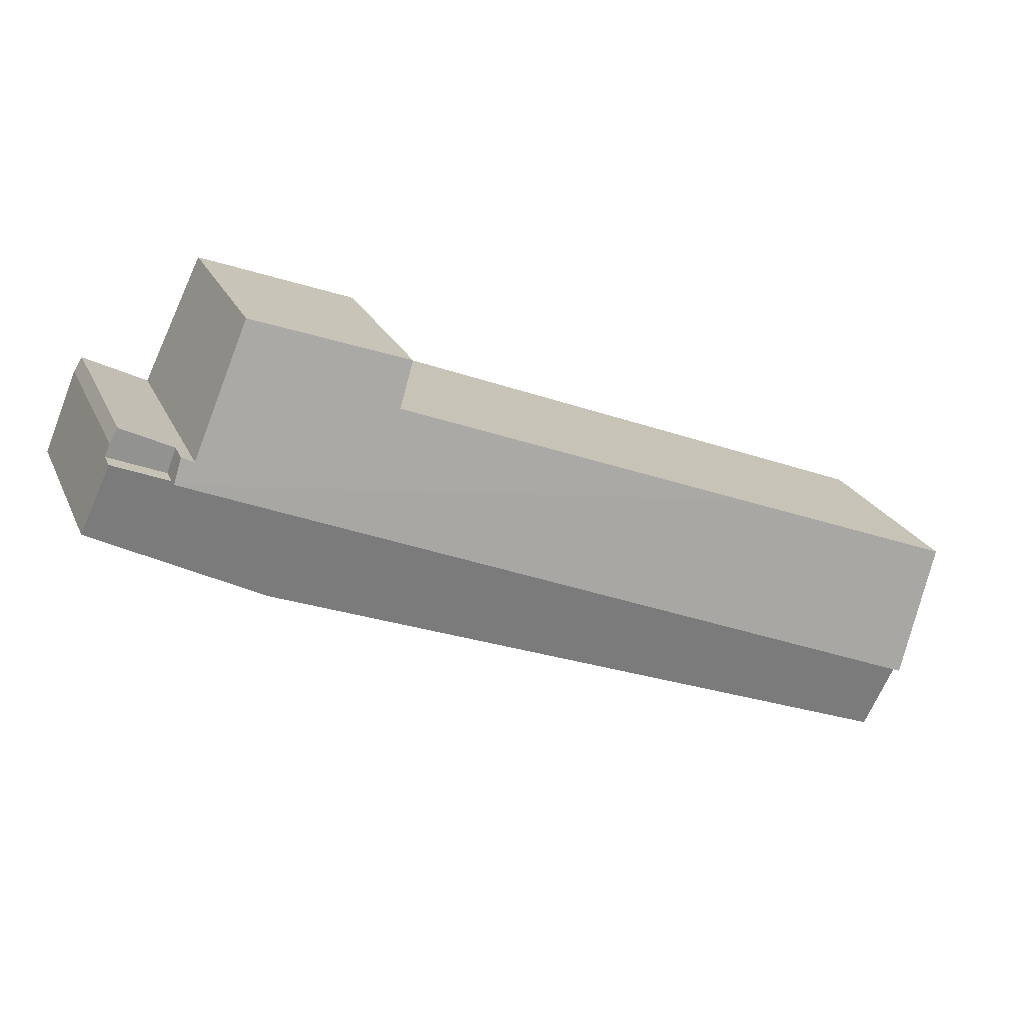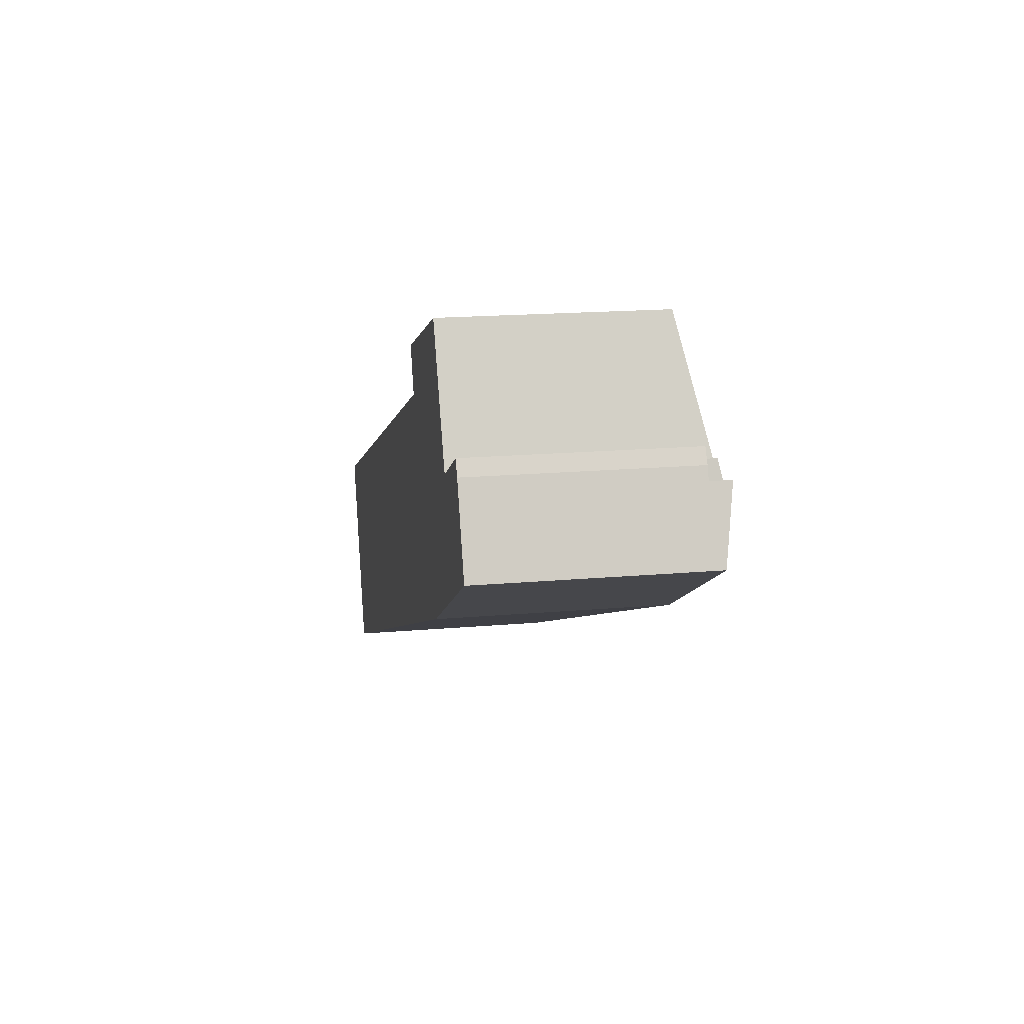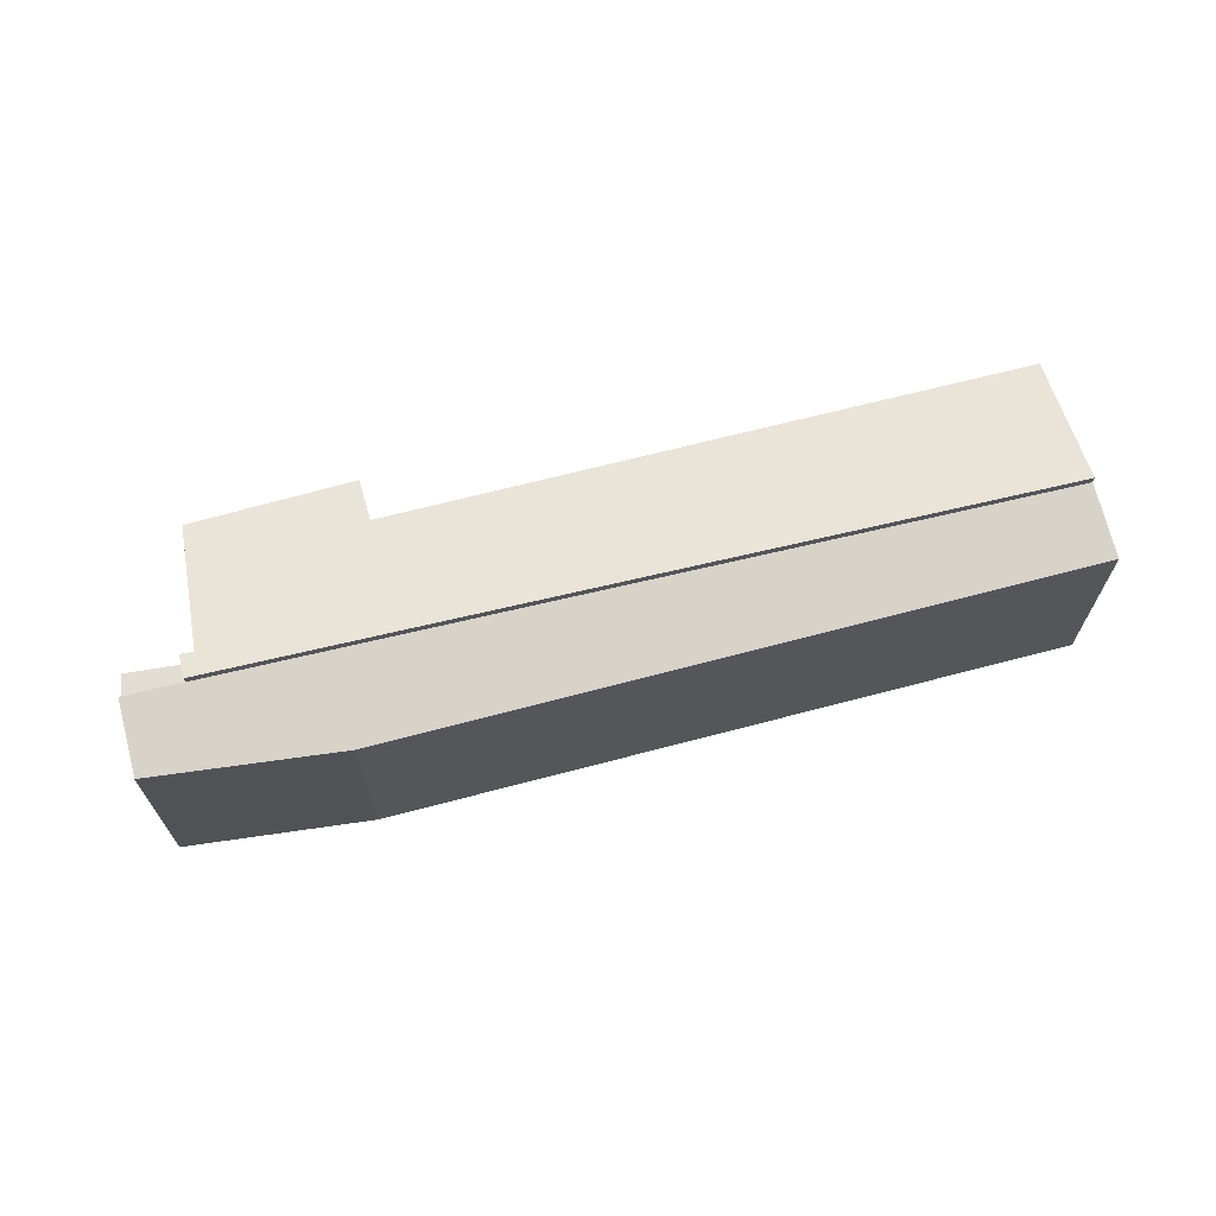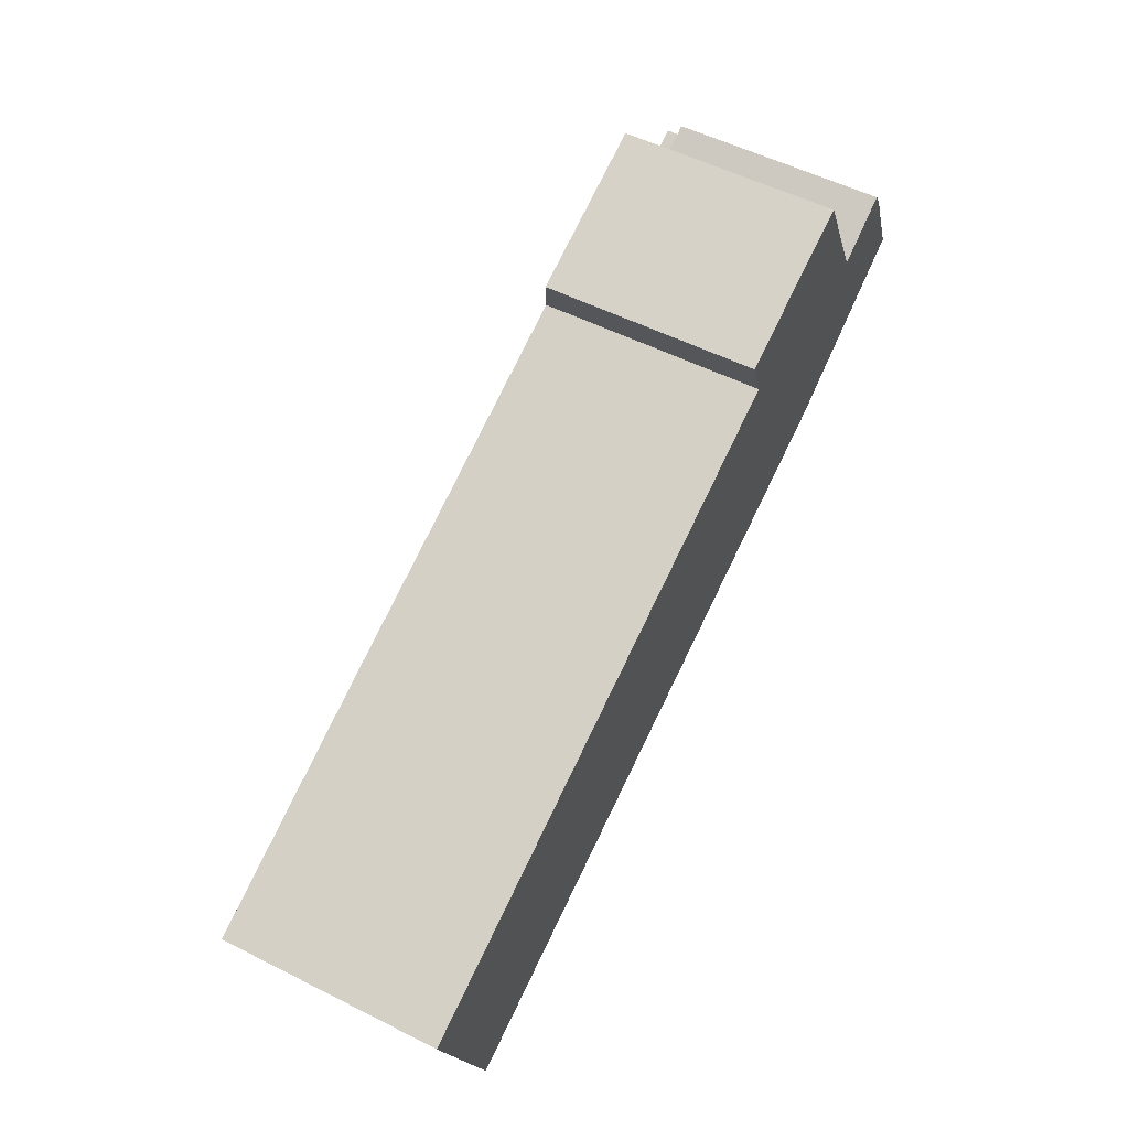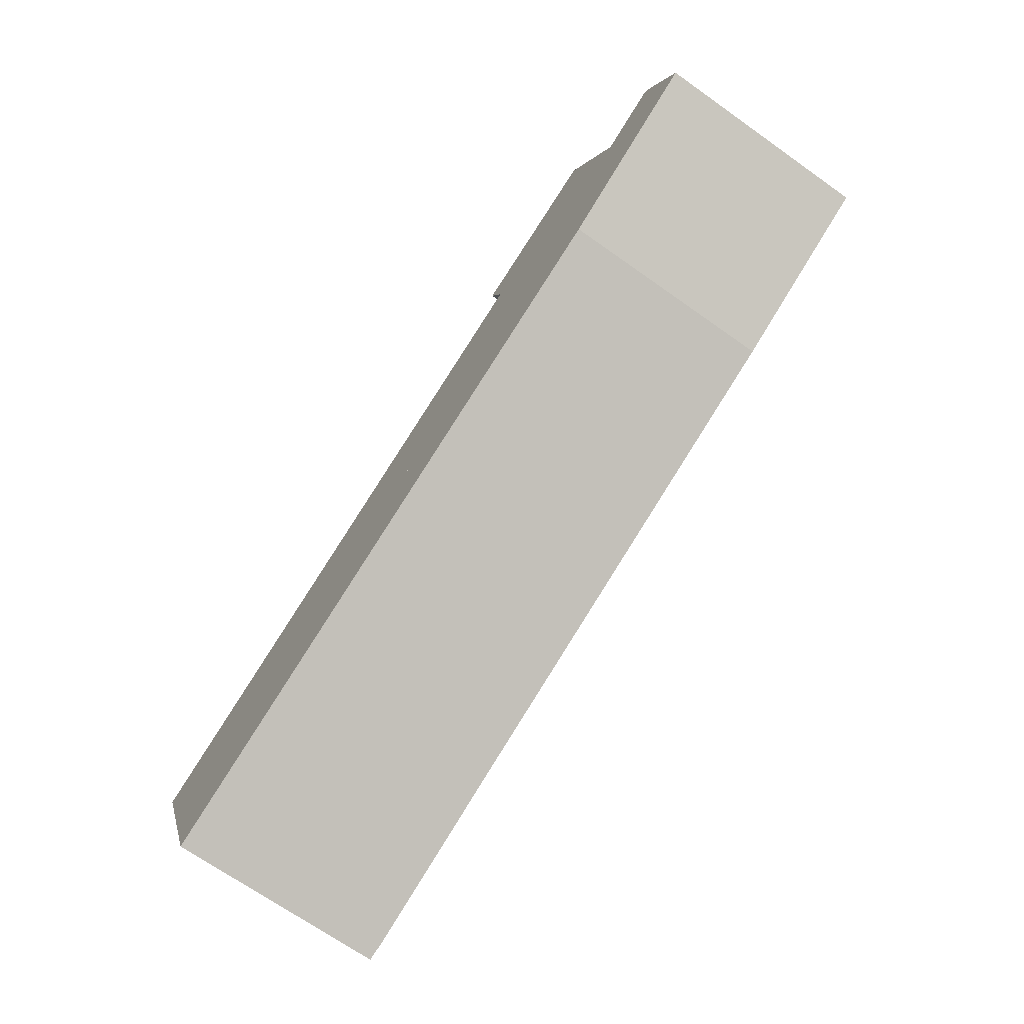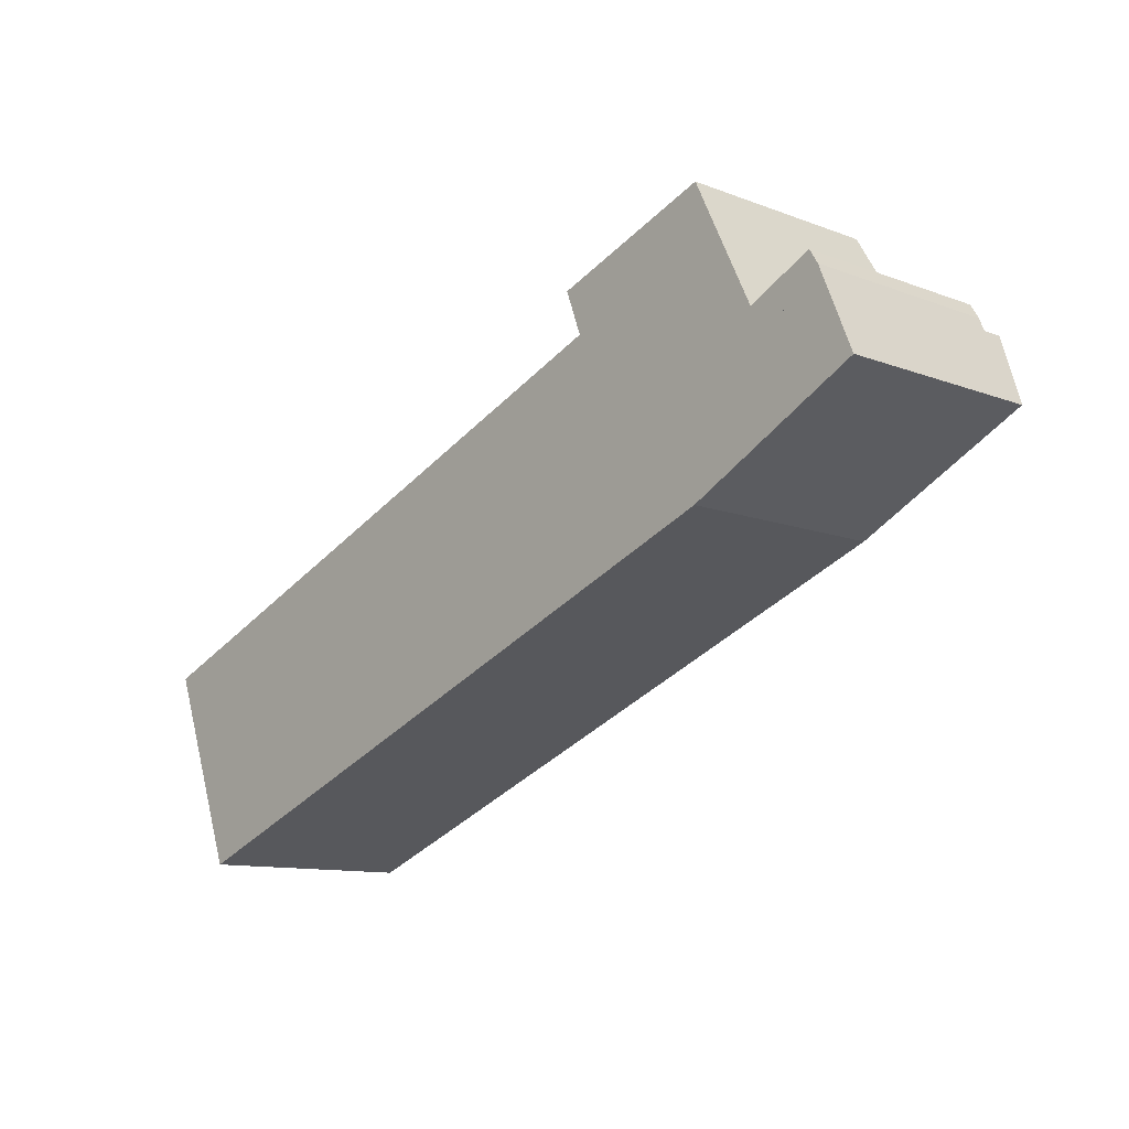
<metadata>
{"format":"obj","ext":"obj","renderer":"f3d","projection":"perspective","resolution":1024,"background":"white","views":[{"elev":23.3,"azim":160.1,"up":"+Z"},{"elev":17.4,"azim":79.9,"up":"+Z"},{"elev":68.1,"azim":143.6,"up":"+Y"},{"elev":53.9,"azim":-61.8,"up":"+Z"},{"elev":-69.4,"azim":54.7,"up":"+Z"},{"elev":-11.1,"azim":46.9,"up":"+Z"}]}
</metadata>
<code>
v  34.11 8.783 9.51
v  36.81 8.783 9.492
v  34.48 8.783 8.504
v  36.24 8.783 10.59
v  36.6 8.783 10.01
v  34.11 -5.823e-16 9.51
v  36.24 -6.486e-16 10.59
v  36.6 -6.129e-16 10.01
v  36.81 -5.812e-16 9.492
v  34.48 -5.207e-16 8.504
v  34.48 10.05 8.504
v  33.59 9.864 9.248
v  34.11 9.854 9.51
v  9.955 9.171 3.994
v  25.19 9.155 10.11
v  31.1 8.826 14.39
v  24.52 8.801 11.93
v  1.16 9.671 -3.098
v  1.982 10.05 -5.293
v  0 9.136 5.594e-16
v  25.19 -6.189e-16 10.11
v  9.955 -2.446e-16 3.994
v  0 0 0
v  31.1 -8.809e-16 14.39
v  24.52 -7.306e-16 11.93
v  1.982 3.241e-16 -5.293
v  1.16 1.897e-16 -3.098
v  33.59 -5.663e-16 9.248
v  1.982 9.656 -5.293
v  30.87 9.064 2.784
v  3.078 9.176 -8.222
v  34.48 9.656 8.504
v  35.67 9.139 5.352
v  38.01 9.176 6.605
v  36.81 9.656 9.492
v  38.01 -4.044e-16 6.605
v  30.87 -1.705e-16 2.784
v  35.67 -3.277e-16 5.352
v  3.078 5.035e-16 -8.222
v  2.899 9.254 -7.744
v  2.899 4.742e-16 -7.744
g defaultobject
f 1 2 3
f 2 1 4
f 2 4 5
f 6 4 1
f 4 6 7
f 7 5 4
f 5 7 8
f 8 2 5
f 2 8 9
f 9 3 2
f 3 9 10
f 10 1 3
f 1 10 6
f 10 7 6
f 7 10 9
f 7 9 8
f 11 12 13
f 12 11 14
f 12 14 15
f 12 15 16
f 17 16 15
f 18 11 19
f 11 18 14
f 14 18 20
f 14 21 15
f 21 14 22
f 22 14 20
f 22 20 23
f 17 24 16
f 24 17 25
f 21 17 15
f 17 21 25
f 26 18 19
f 18 26 20
f 20 26 23
f 23 26 27
f 16 28 12
f 28 16 24
f 28 13 12
f 13 28 6
f 13 10 11
f 10 13 6
f 10 19 11
f 19 10 26
f 25 28 24
f 28 10 6
f 10 28 26
f 26 28 21
f 21 28 25
f 26 21 22
f 26 22 23
f 26 23 27
f 29 30 31
f 30 29 32
f 30 32 33
f 33 32 34
f 34 32 35
f 26 32 29
f 32 26 10
f 32 10 35
f 35 10 9
f 9 34 35
f 34 9 36
f 36 33 34
f 33 36 30
f 30 36 37
f 37 36 38
f 30 39 31
f 39 30 37
f 40 26 29
f 26 40 31
f 26 31 41
f 41 31 39
f 10 36 9
f 36 10 38
f 38 10 26
f 38 26 37
f 37 26 39

</code>
